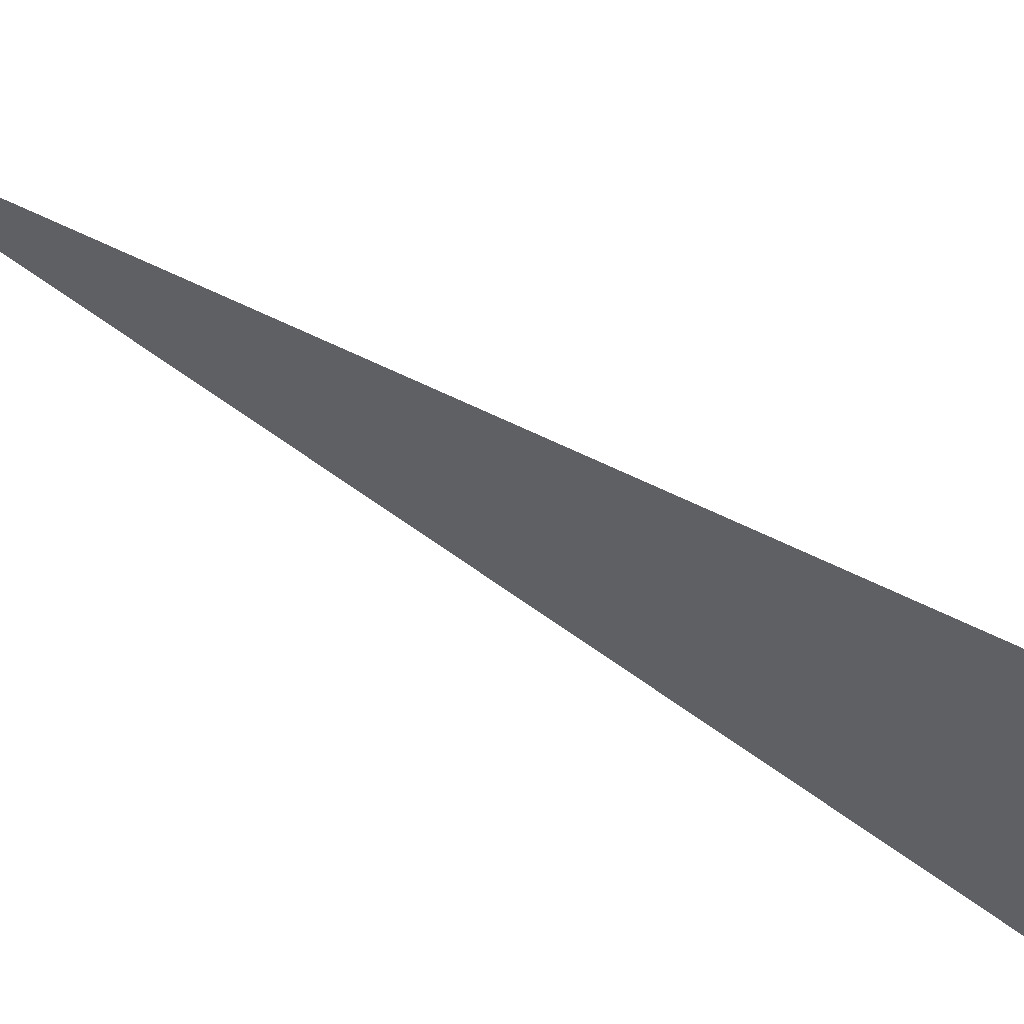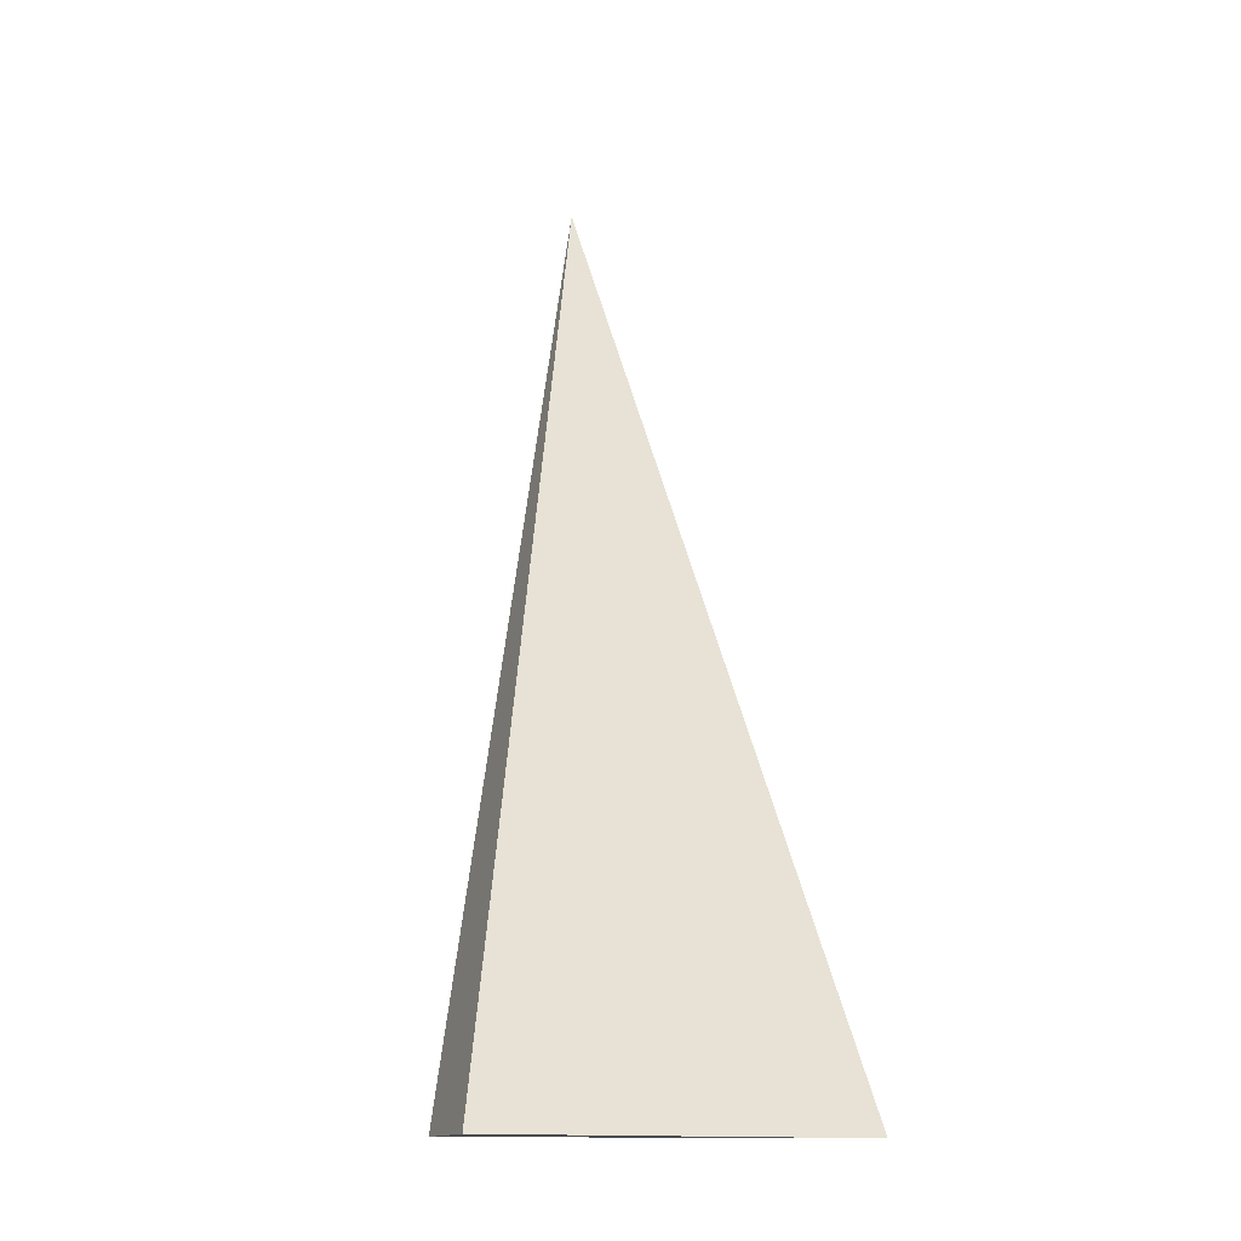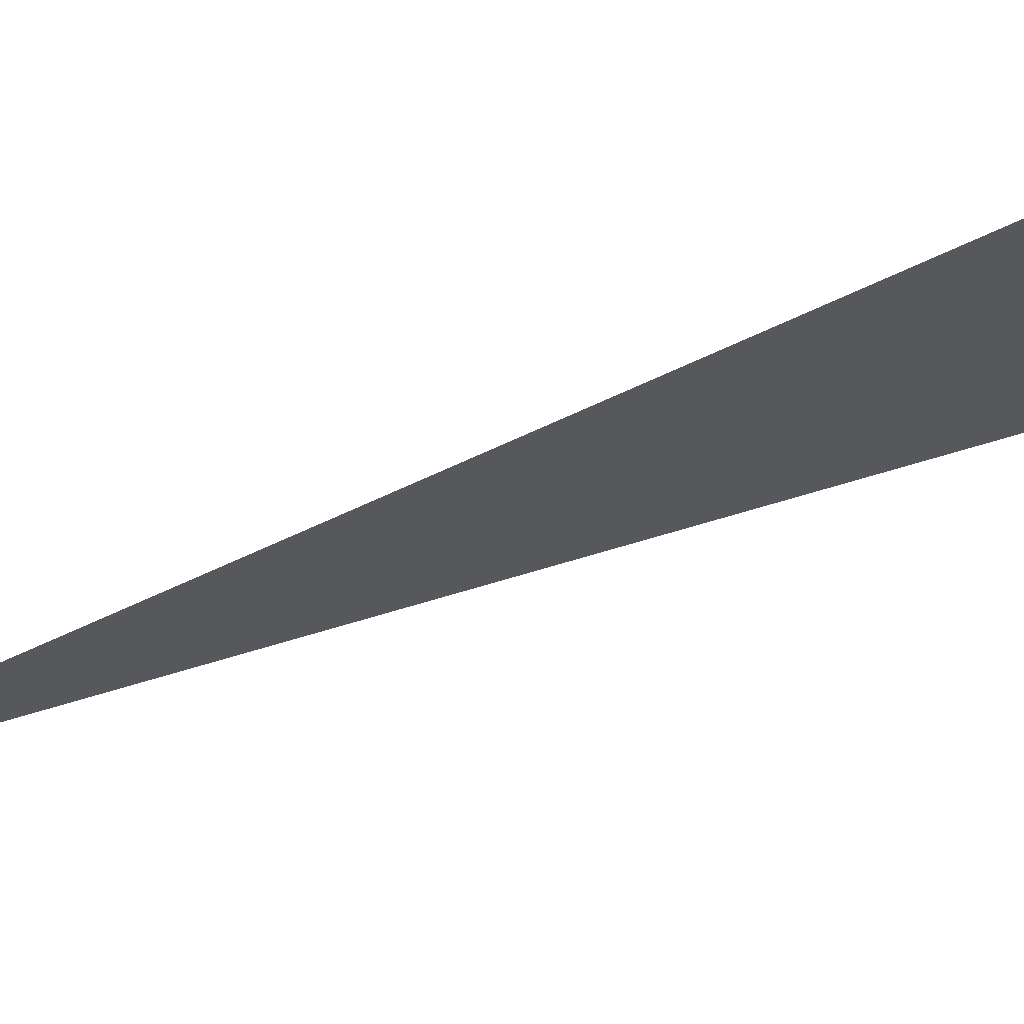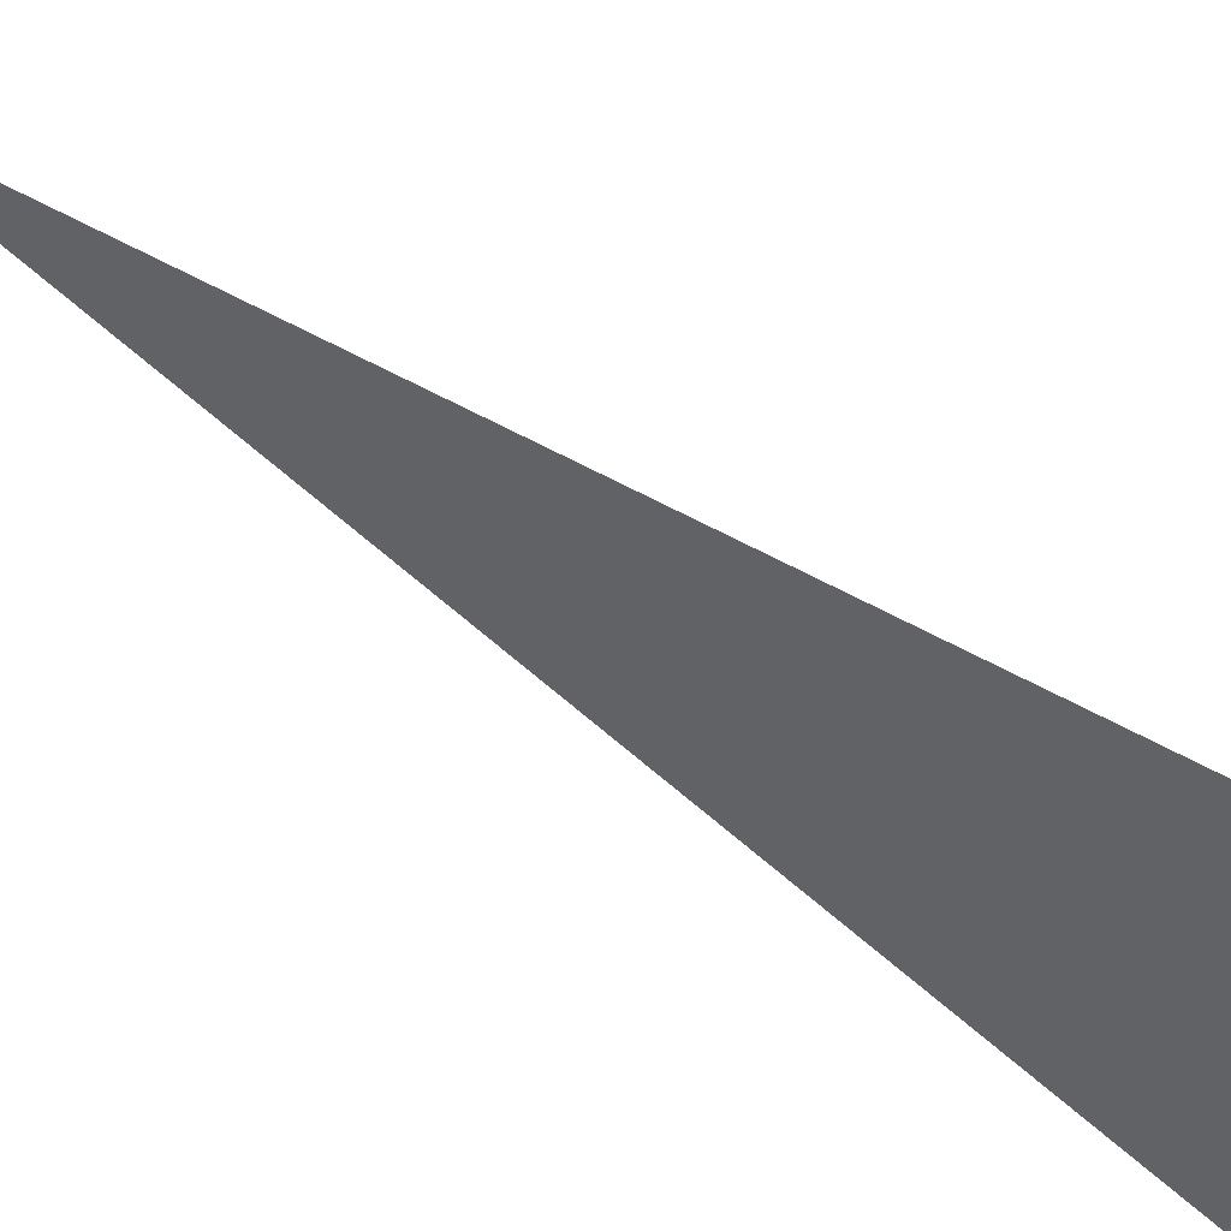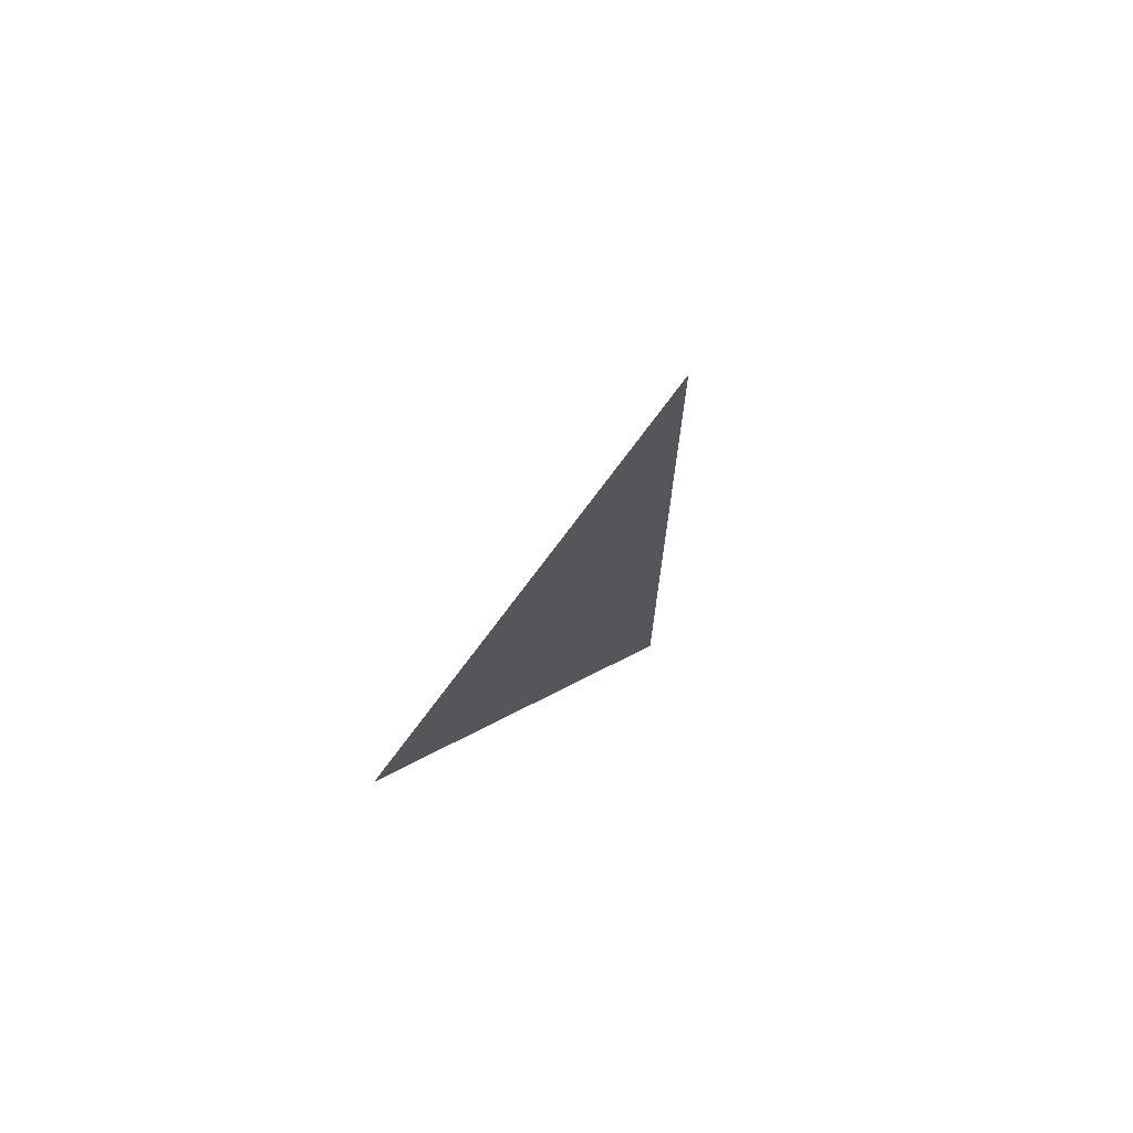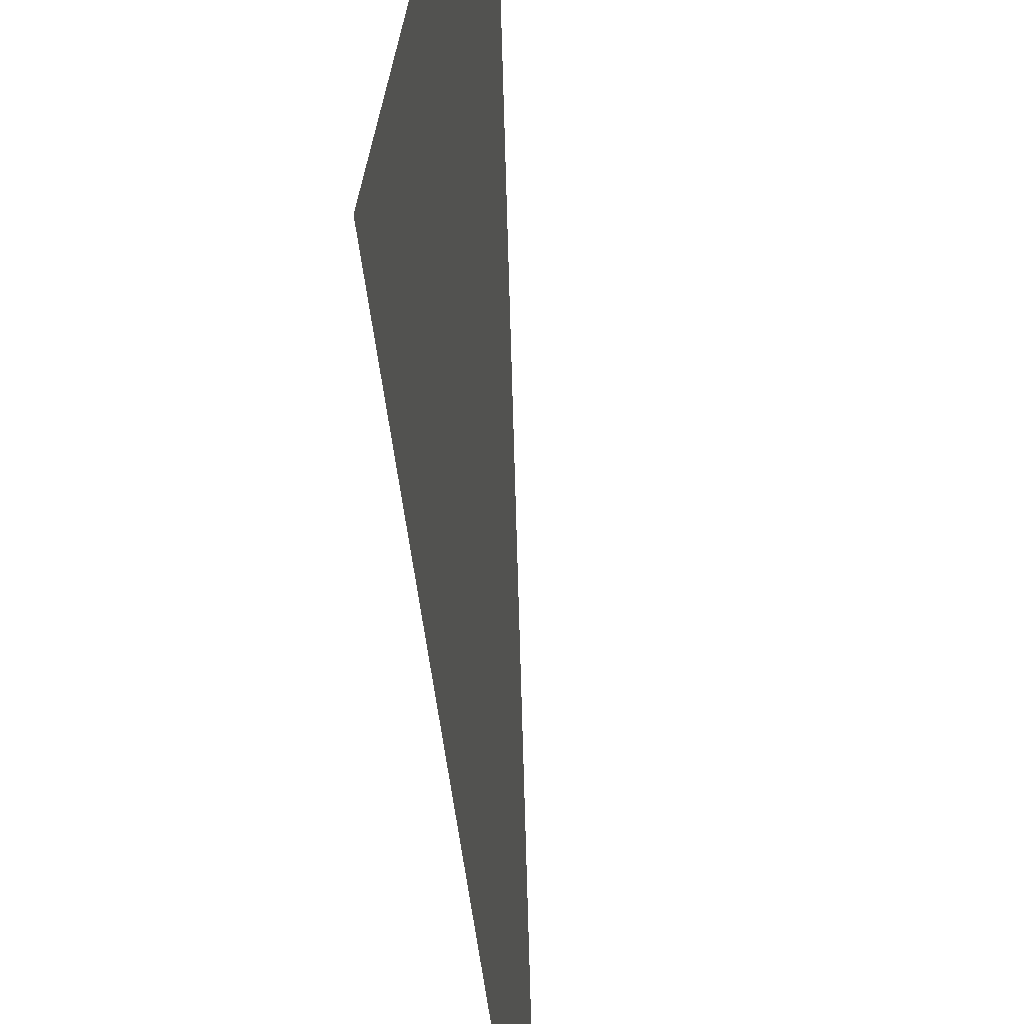
<metadata>
{"format":"obj","ext":"obj","renderer":"f3d","projection":"perspective","resolution":1024,"background":"white","views":[{"elev":61.8,"azim":105.7,"up":"+Y"},{"elev":-14.8,"azim":68.8,"up":"+Z"},{"elev":67.7,"azim":52.3,"up":"+Y"},{"elev":53.3,"azim":112.4,"up":"+Y"},{"elev":59.3,"azim":-133.0,"up":"+Z"},{"elev":44.6,"azim":-18.1,"up":"+Y"}]}
</metadata>
<code>
v 10 -10 -30
v 15 -10 -30
v 15 10 -30
v 0 0 20
f 1 2 3
f 1 2 4
f 2 3 4
f 3 1 4

</code>
